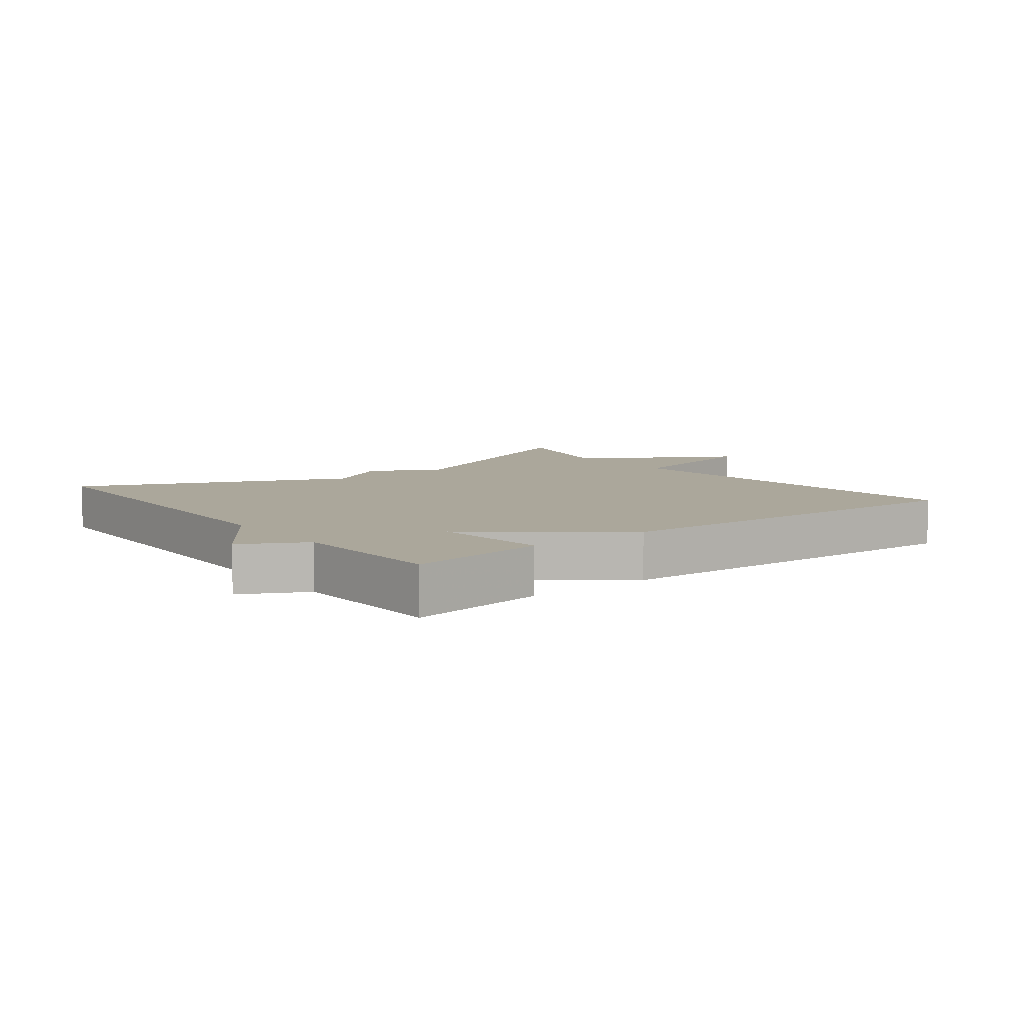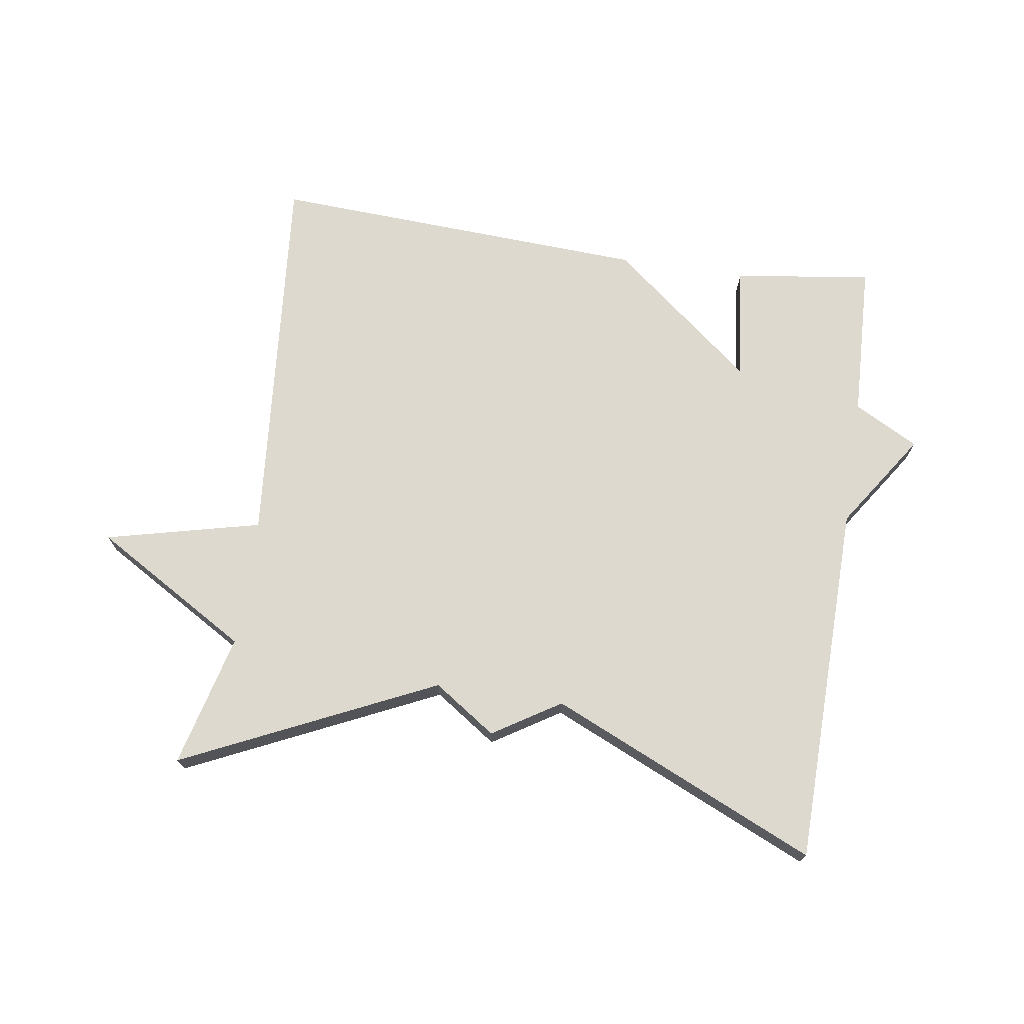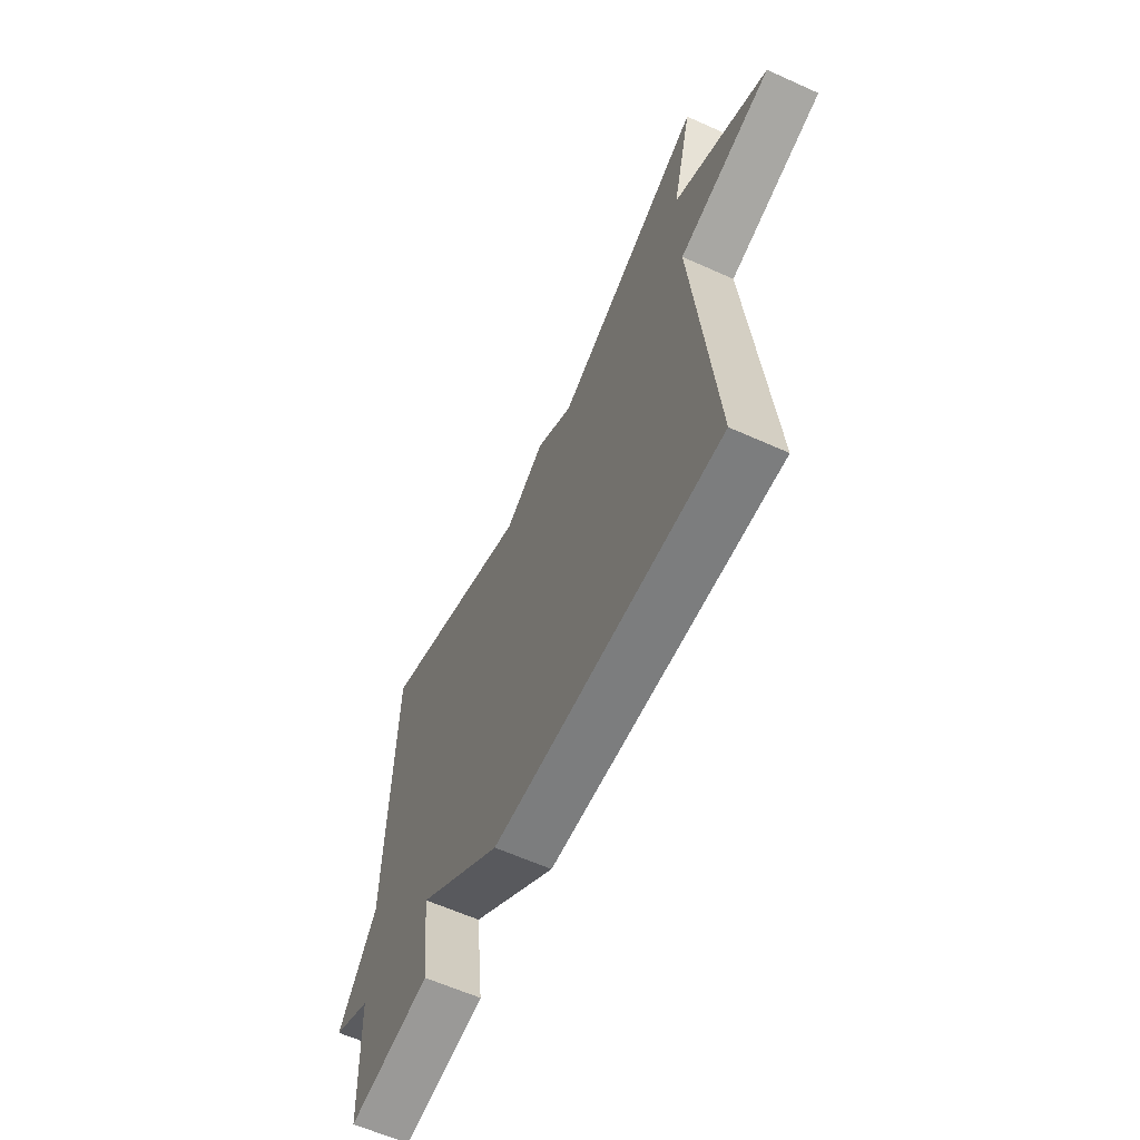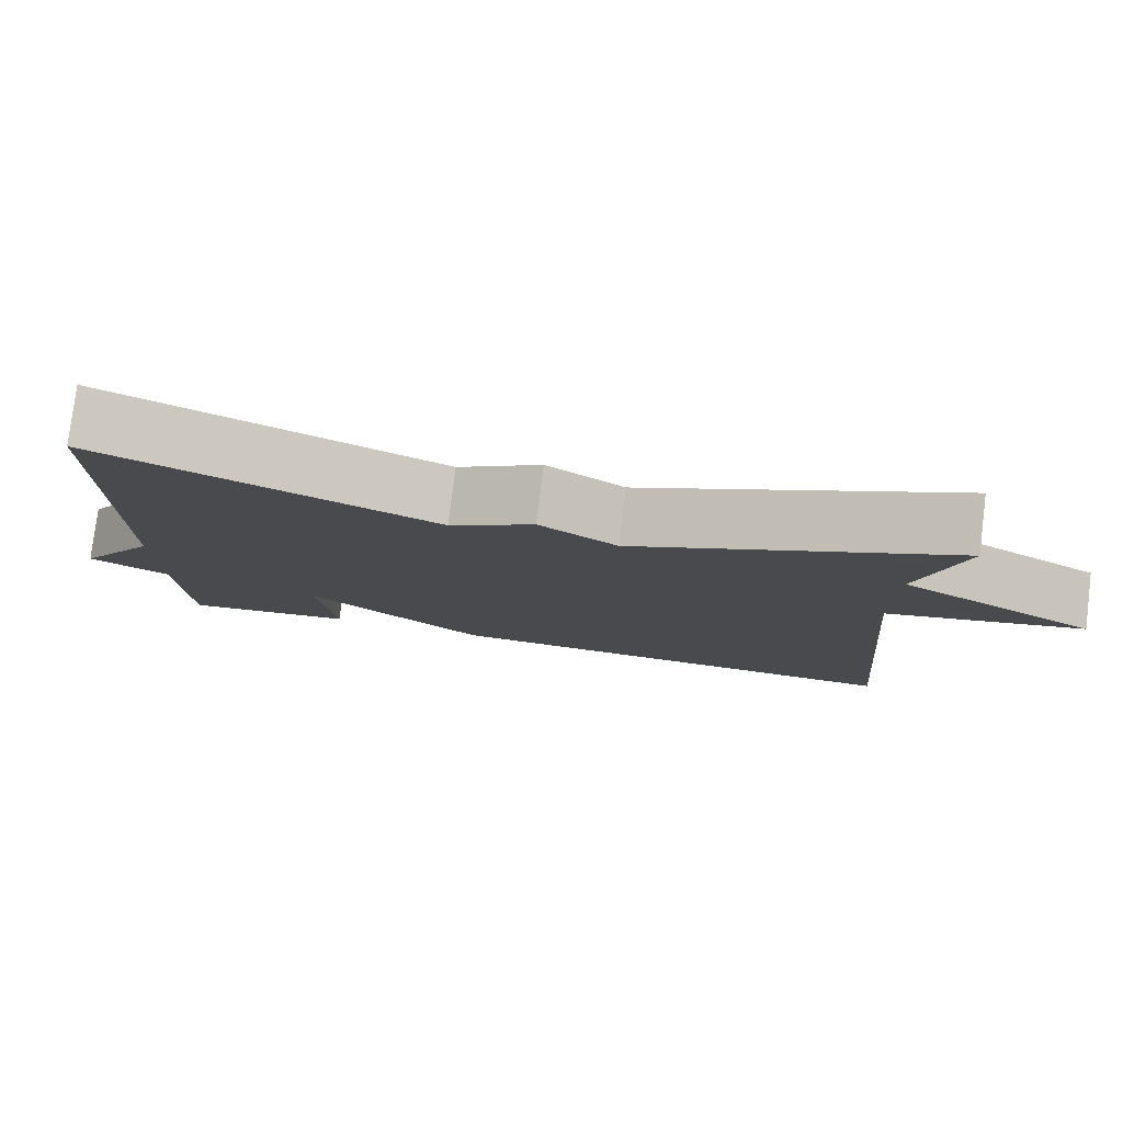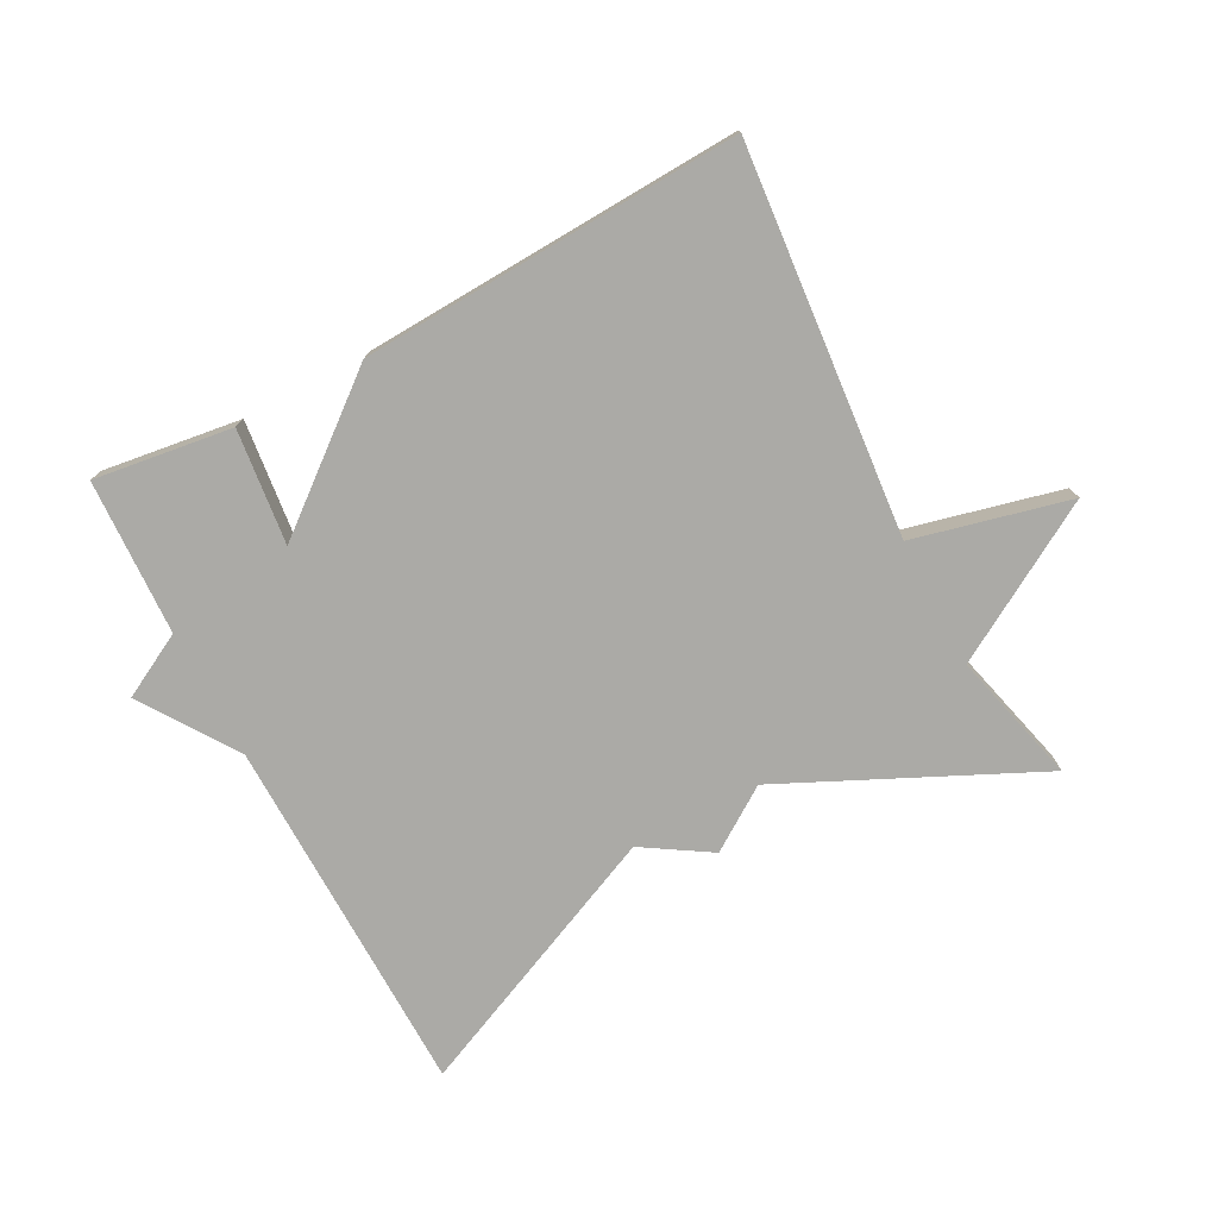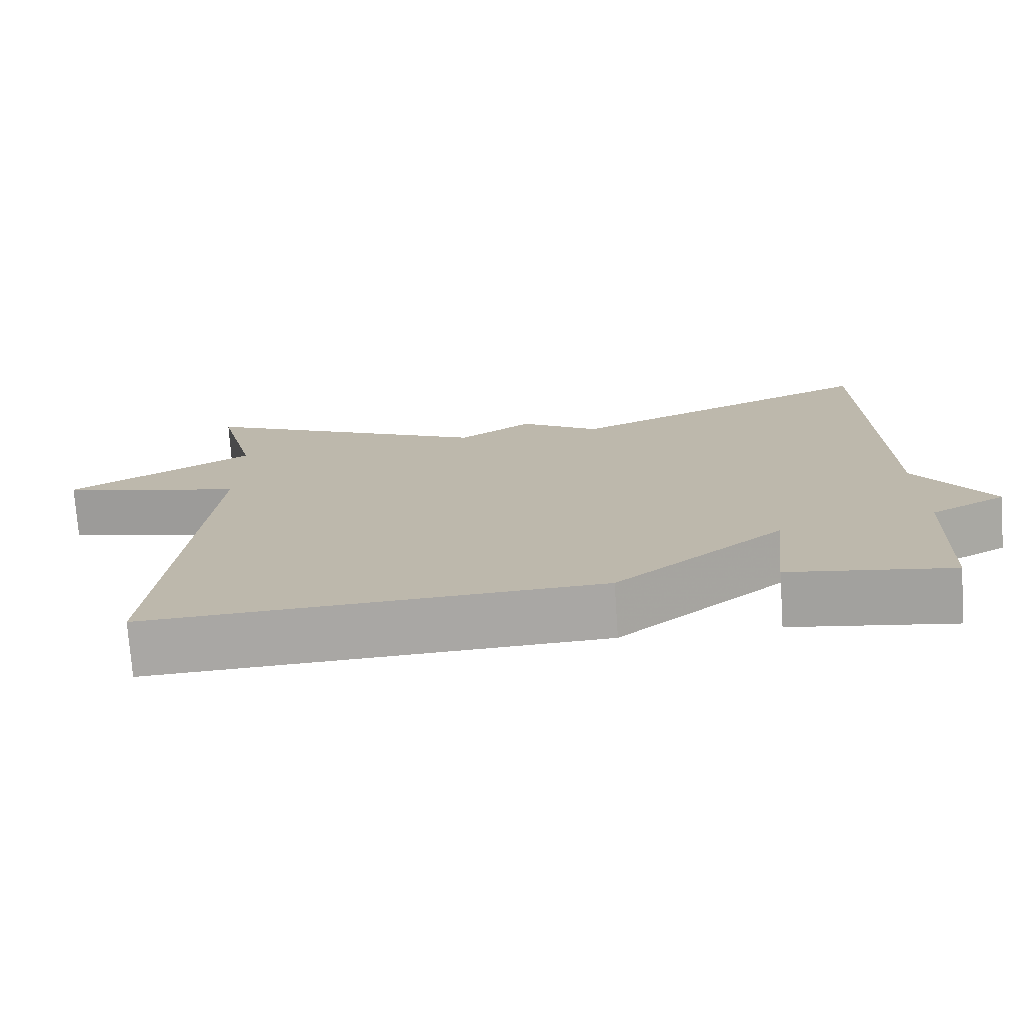
<metadata>
{"format":"obj","ext":"obj","renderer":"f3d","projection":"perspective","resolution":1024,"background":"white","views":[{"elev":8.1,"azim":142.2,"up":"+Y"},{"elev":71.8,"azim":8.6,"up":"+Y"},{"elev":-61.7,"azim":-114.6,"up":"+Z"},{"elev":79.0,"azim":-173.0,"up":"+Z"},{"elev":-75.8,"azim":-152.2,"up":"+Y"},{"elev":-74.3,"azim":3.9,"up":"+Z"}]}
</metadata>
<code>
v 0.5 0.07 0.5
v 0.51 0.07 -0.06
v 0.609 0.07 -0.207
v 0.51 0.07 -0.26
v 0.5 0.07 -0.5
v 0.287 0.07 -0.471
v 0.307 0.07 -0.294
v 0.087 0.07 -0.471
v -0.5 0.07 -0.5
v -0.448 0.07 0.096
v -0.688 0.07 0.154
v -0.448 0.07 0.296
v -0.5 0.07 0.5
v -0.111 0.07 0.318
v -0.015 0.07 0.383
v 0.089 0.07 0.318
v 0.5 0 0.5
v 0.51 0 -0.06
v 0.609 0 -0.207
v 0.51 0 -0.26
v 0.5 0 -0.5
v 0.287 0 -0.471
v 0.307 0 -0.294
v 0.087 0 -0.471
v -0.5 0 -0.5
v -0.448 0 0.096
v -0.688 0 0.154
v -0.448 0 0.296
v -0.5 0 0.5
v -0.111 0 0.318
v -0.015 0 0.383
v 0.089 0 0.318
f 14 15 16
f 12 13 14
f 12 14 16
f 11 12 16
f 10 11 16
f 9 10 16
f 8 9 16
f 7 8 16
f 4 5 6 7
f 4 7 16
f 3 4 16
f 2 3 16
f 1 2 16
f 32 31 30
f 30 29 28
f 32 30 28
f 32 28 27
f 32 27 26
f 32 26 25
f 32 25 24
f 32 24 23
f 23 22 21 20
f 32 23 20
f 32 20 19
f 32 19 18
f 32 18 17
f 1 17 18 2
f 2 18 19 3
f 3 19 20 4
f 4 20 21 5
f 5 21 22 6
f 6 22 23 7
f 7 23 24 8
f 8 24 25 9
f 9 25 26 10
f 10 26 27 11
f 11 27 28 12
f 12 28 29 13
f 13 29 30 14
f 14 30 31 15
f 15 31 32 16
f 16 32 17 1

</code>
